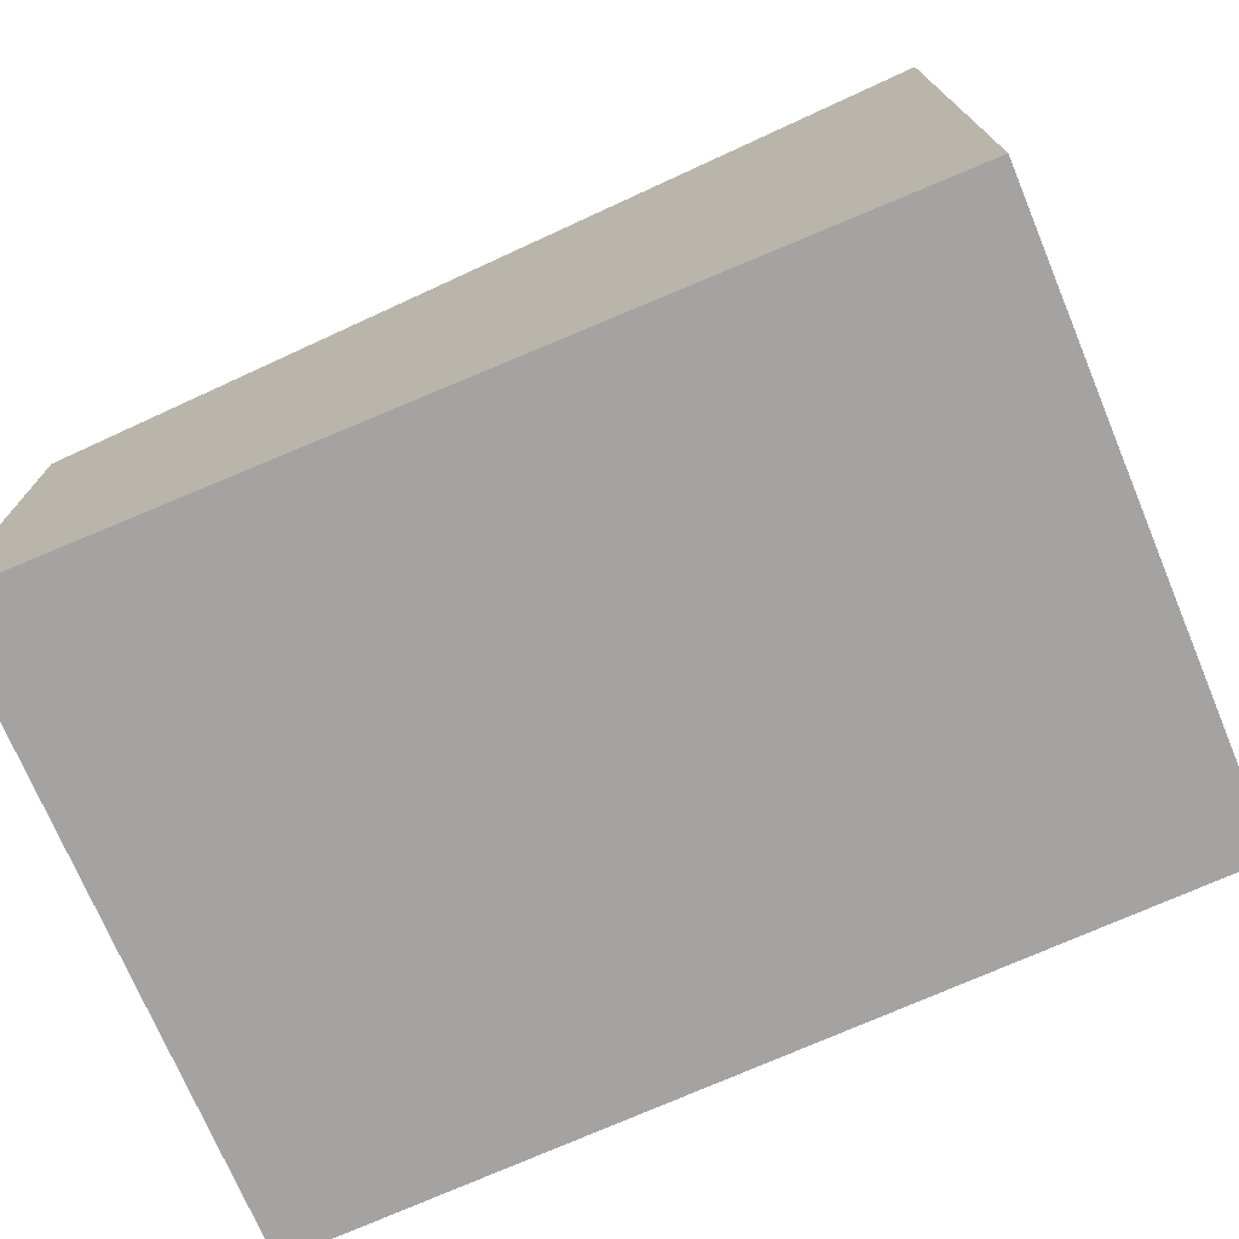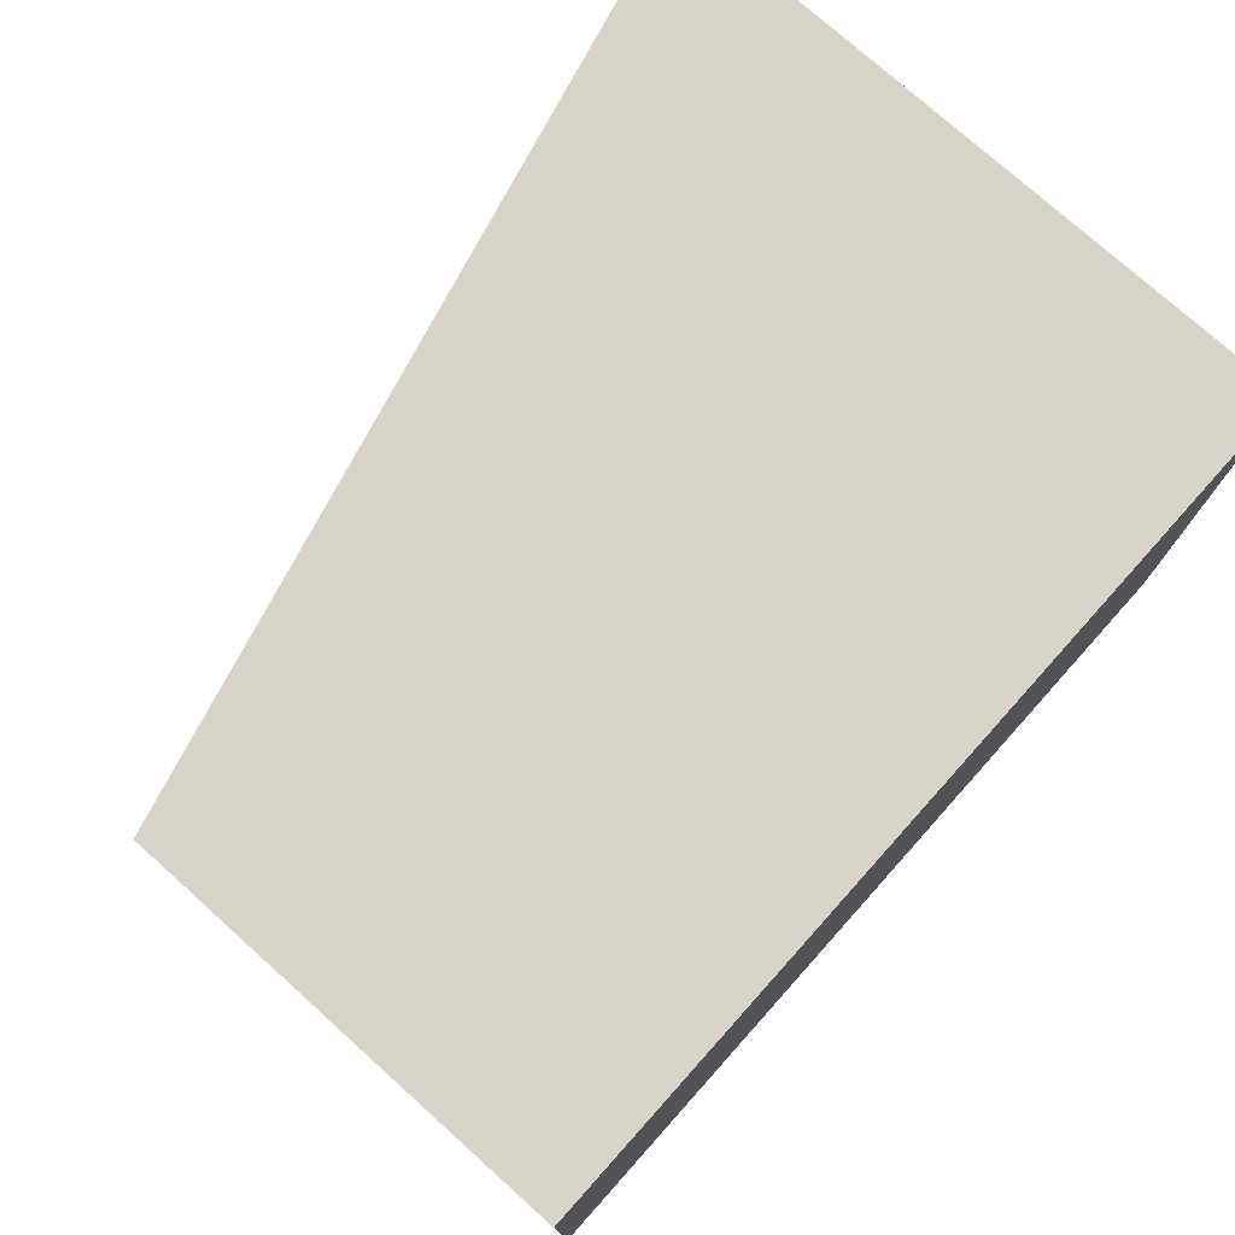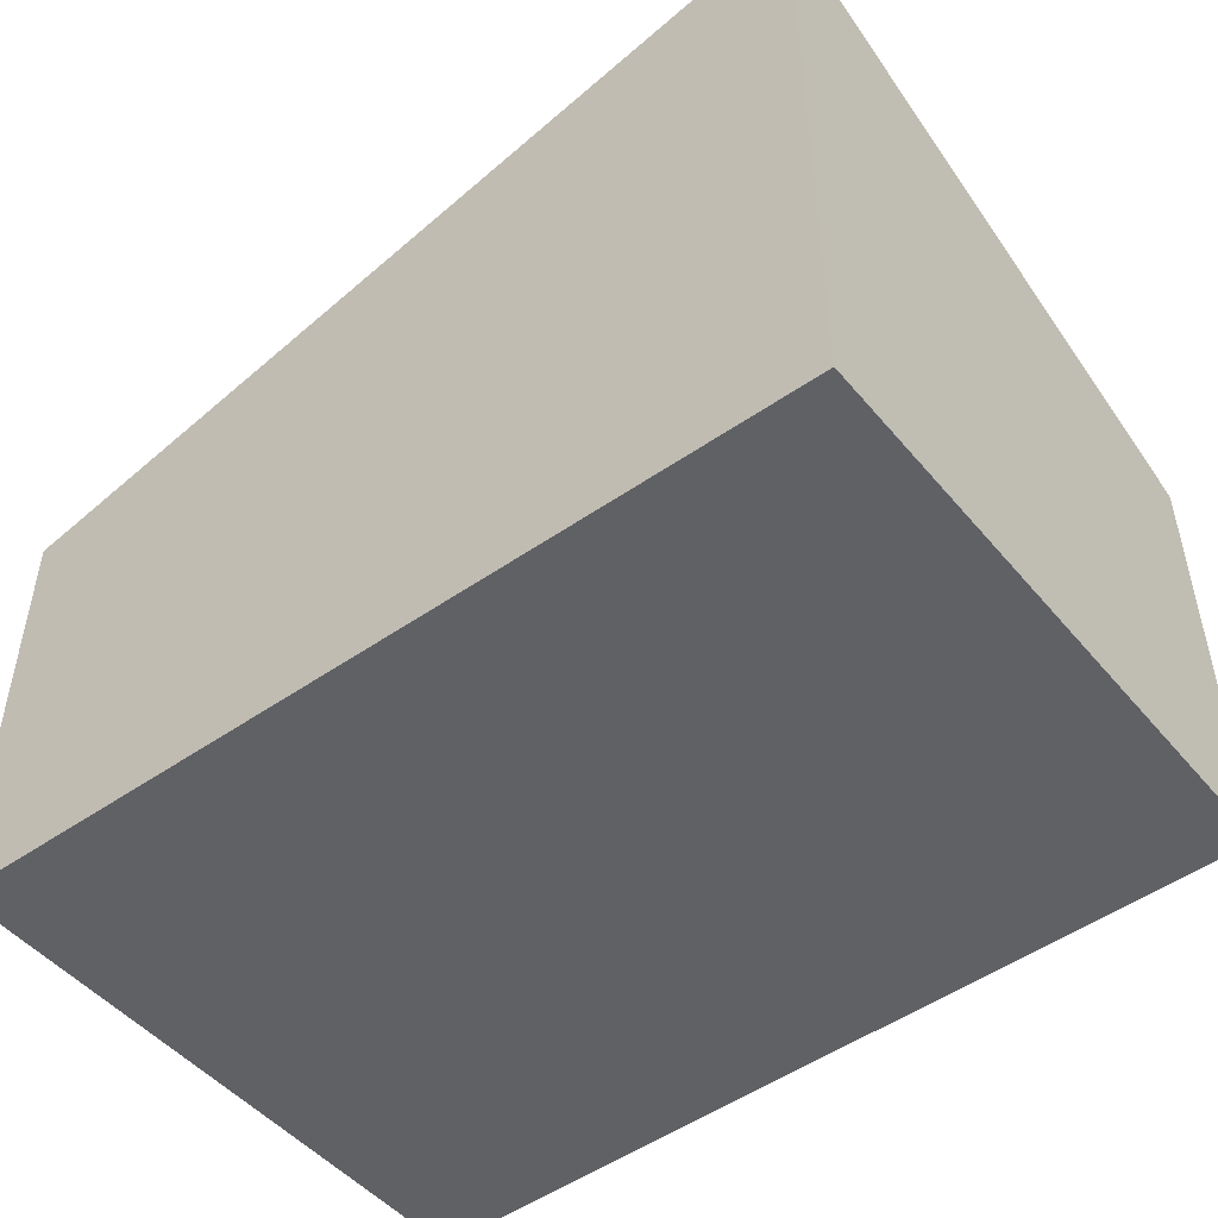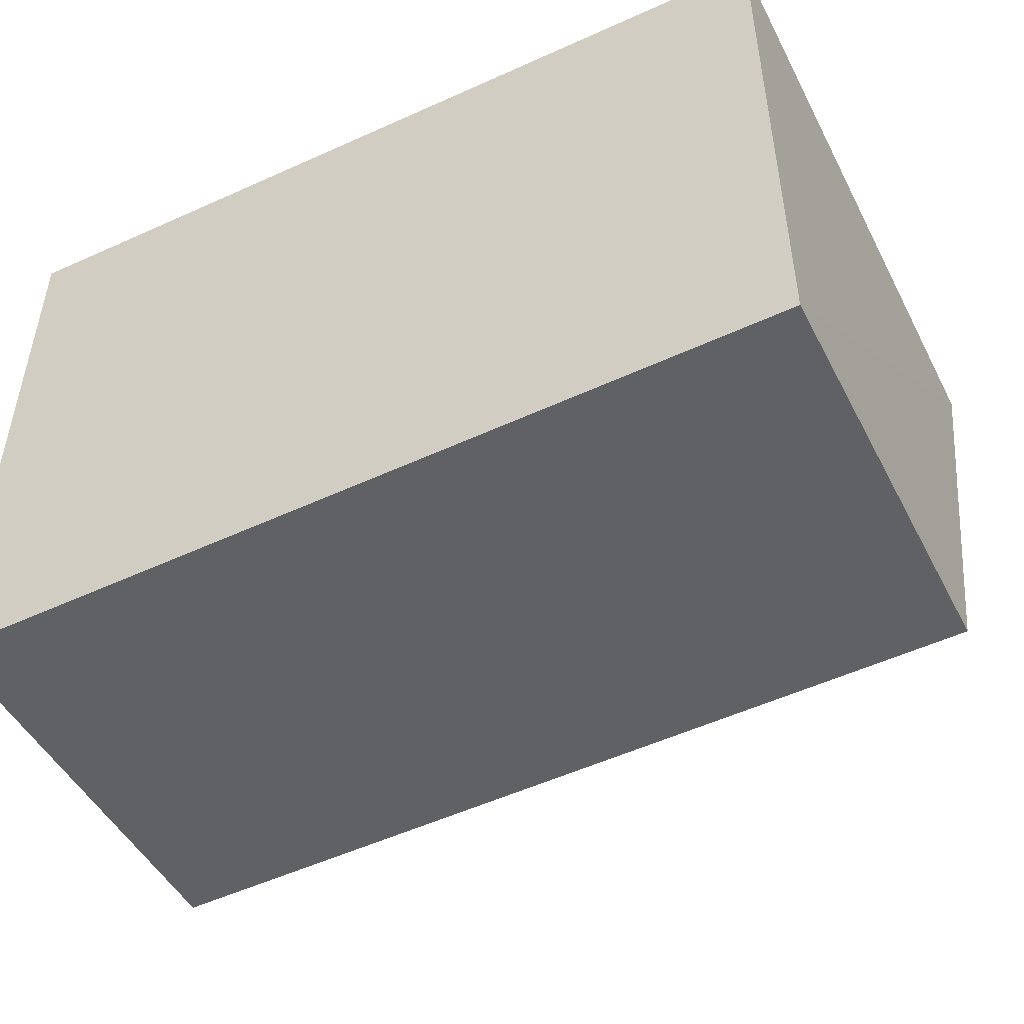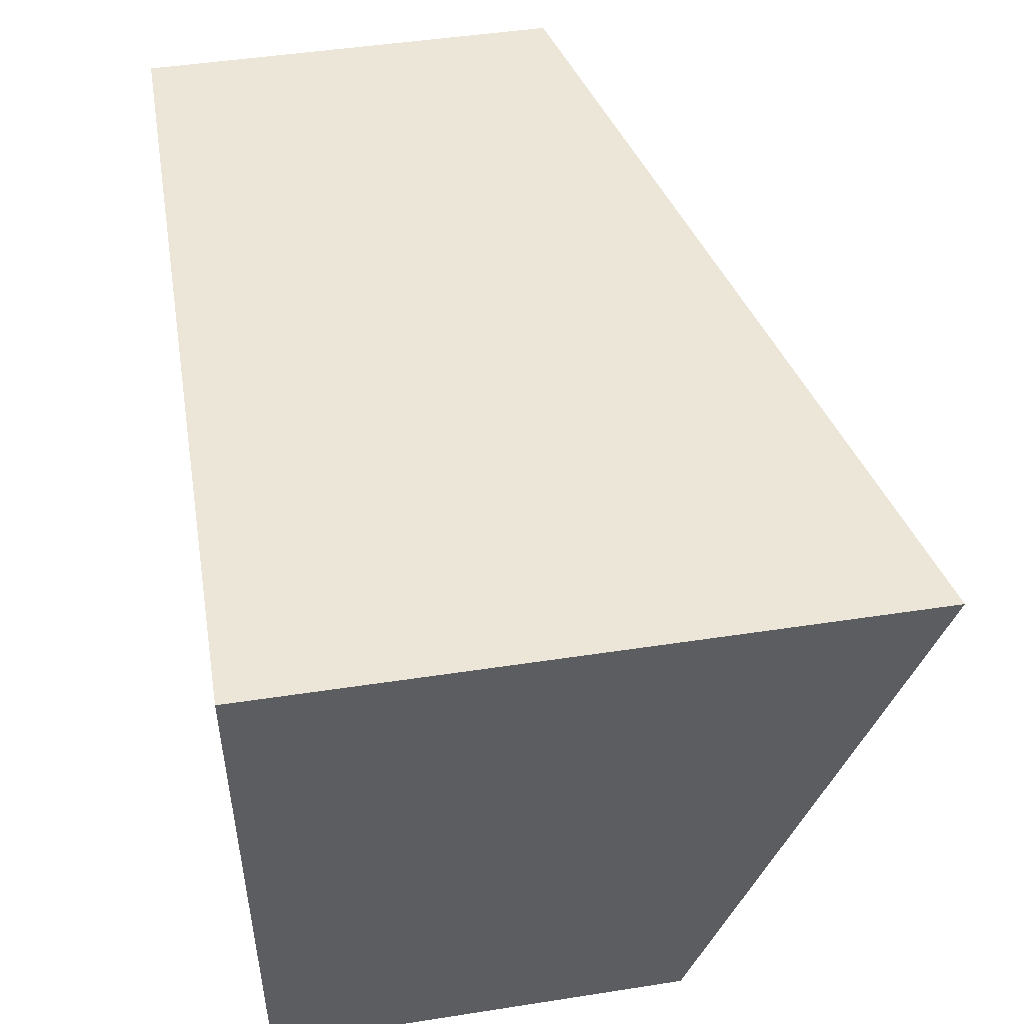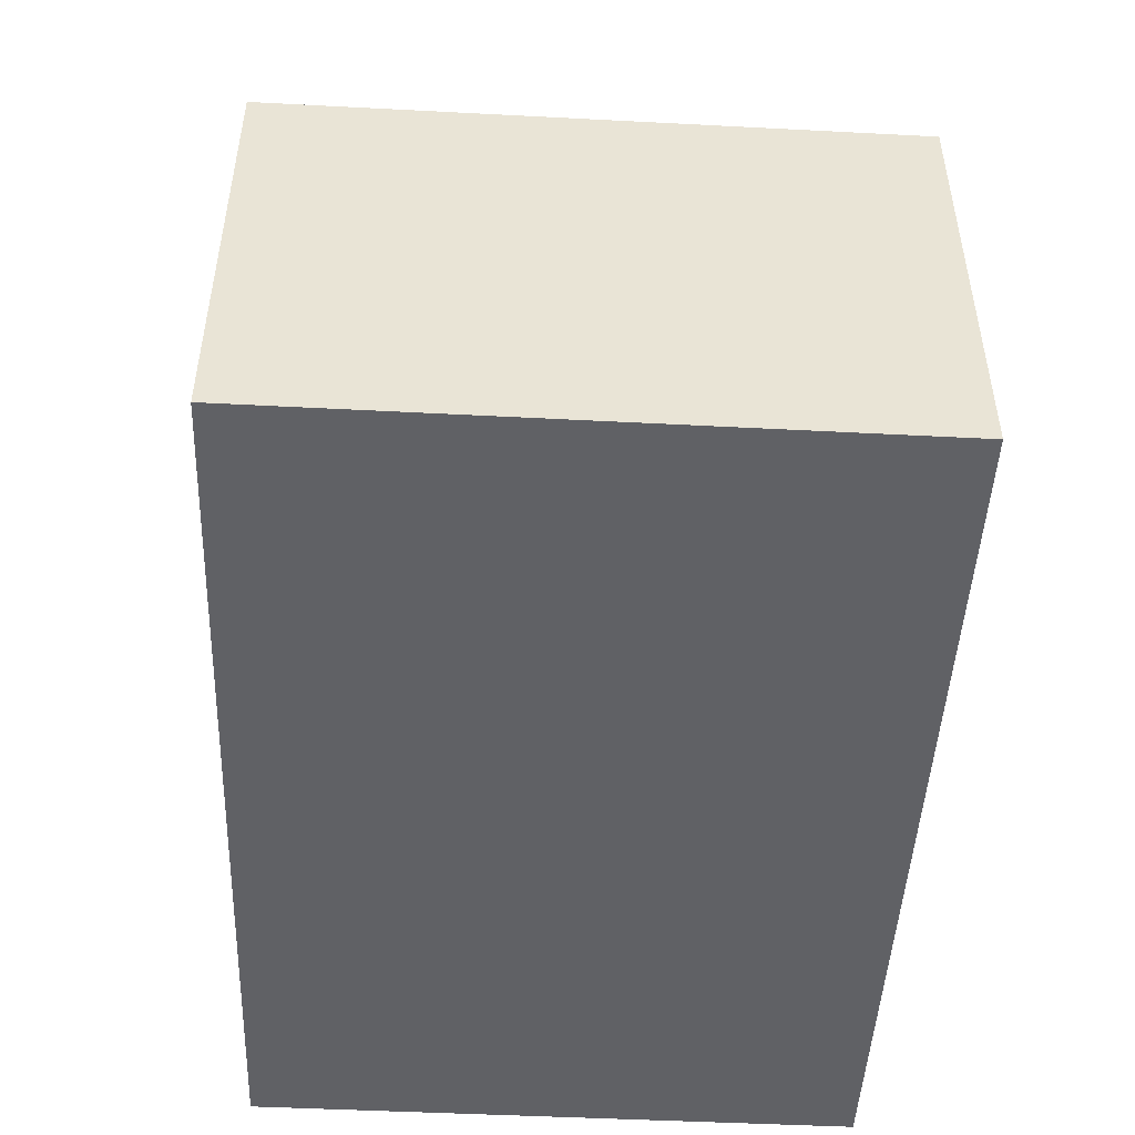
<metadata>
{"format":"obj","ext":"obj","renderer":"f3d","projection":"perspective","resolution":1024,"background":"white","views":[{"elev":-73.1,"azim":-157.2,"up":"+Z"},{"elev":76.2,"azim":131.9,"up":"+Y"},{"elev":-48.5,"azim":-142.1,"up":"+Z"},{"elev":-48.6,"azim":-153.4,"up":"+Y"},{"elev":48.9,"azim":-99.6,"up":"+Y"},{"elev":-48.7,"azim":86.8,"up":"+Z"}]}
</metadata>
<code>
v 0.007061 0.0003361 -0.0023
v 0.02308 -0.011 -0.0063
v 0.02306 0.0003361 -0.0063
v 0.007061 0.0003361 -0.0143
v 0.007064 -0.01062 -0.0143
v 0.02306 0.0003361 -0.0143
v 0.007065 -0.01057 -0.006318
v 0.02308 -0.011 -0.0143
f 1 2 3
f 5 1 4
f 6 1 3
f 6 4 1
f 6 5 4
f 7 5 2
f 7 2 1
f 7 1 5
f 8 2 5
f 8 5 6
f 8 6 3
f 8 3 2

</code>
